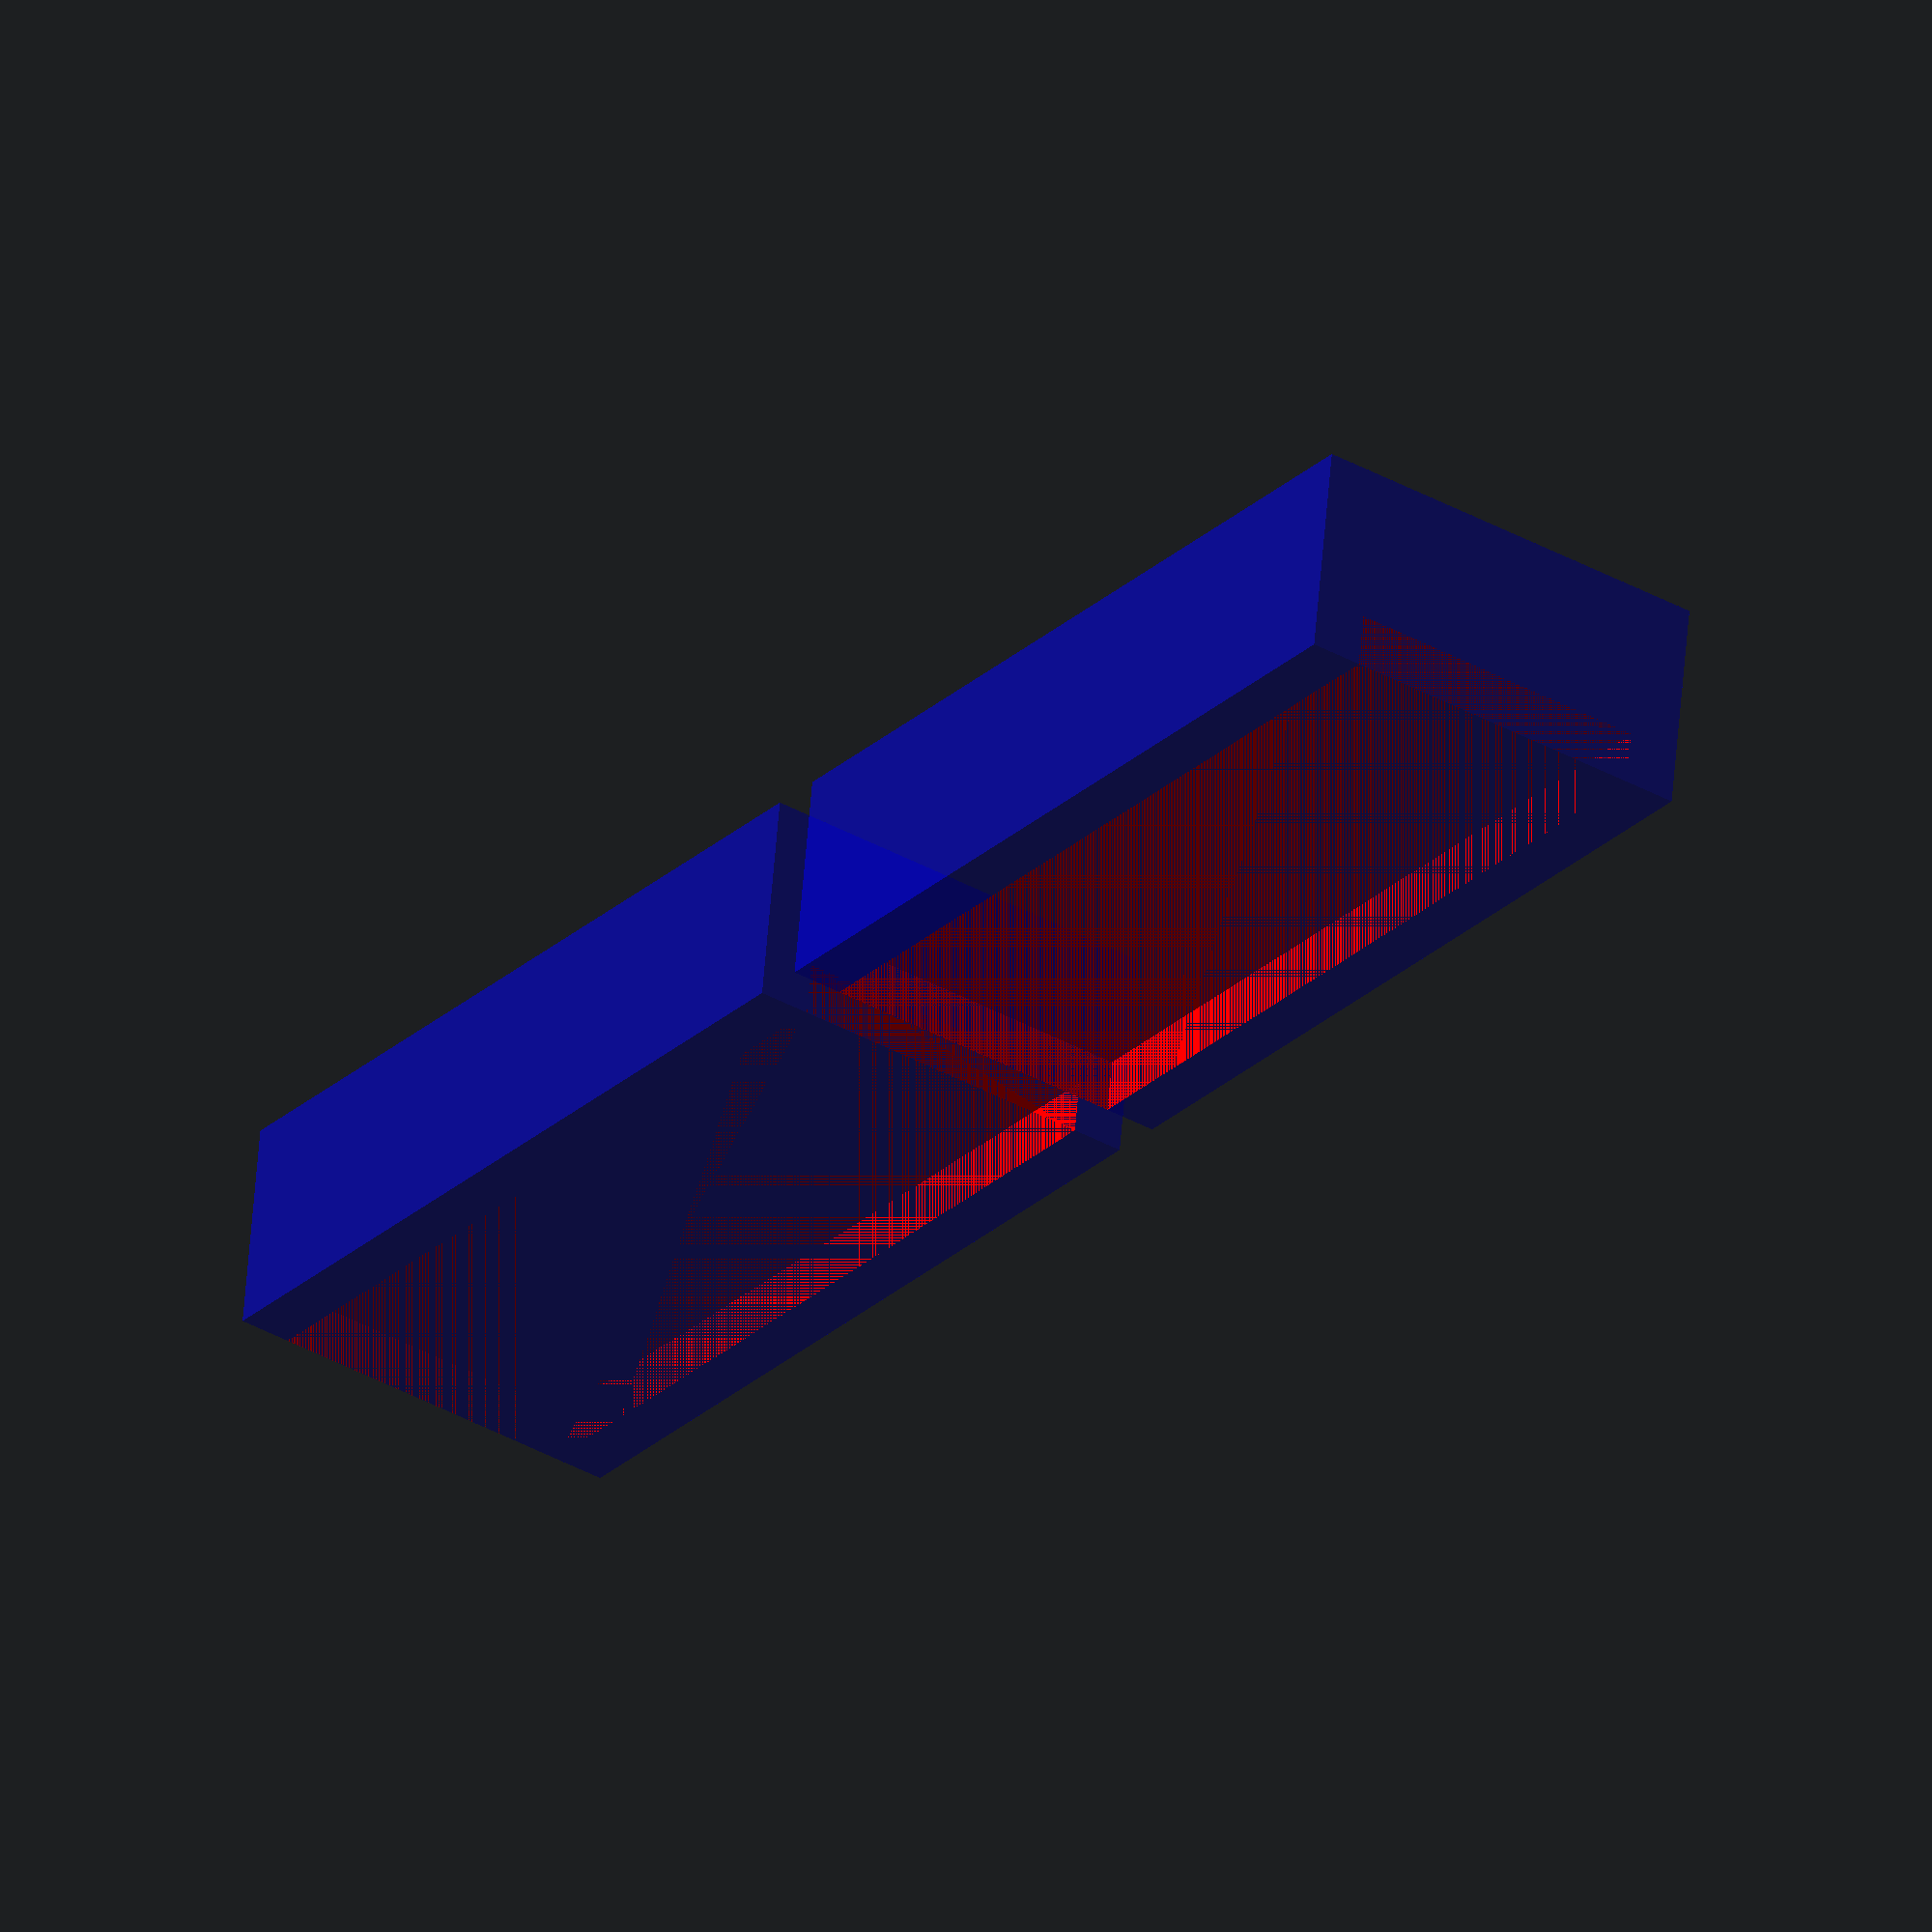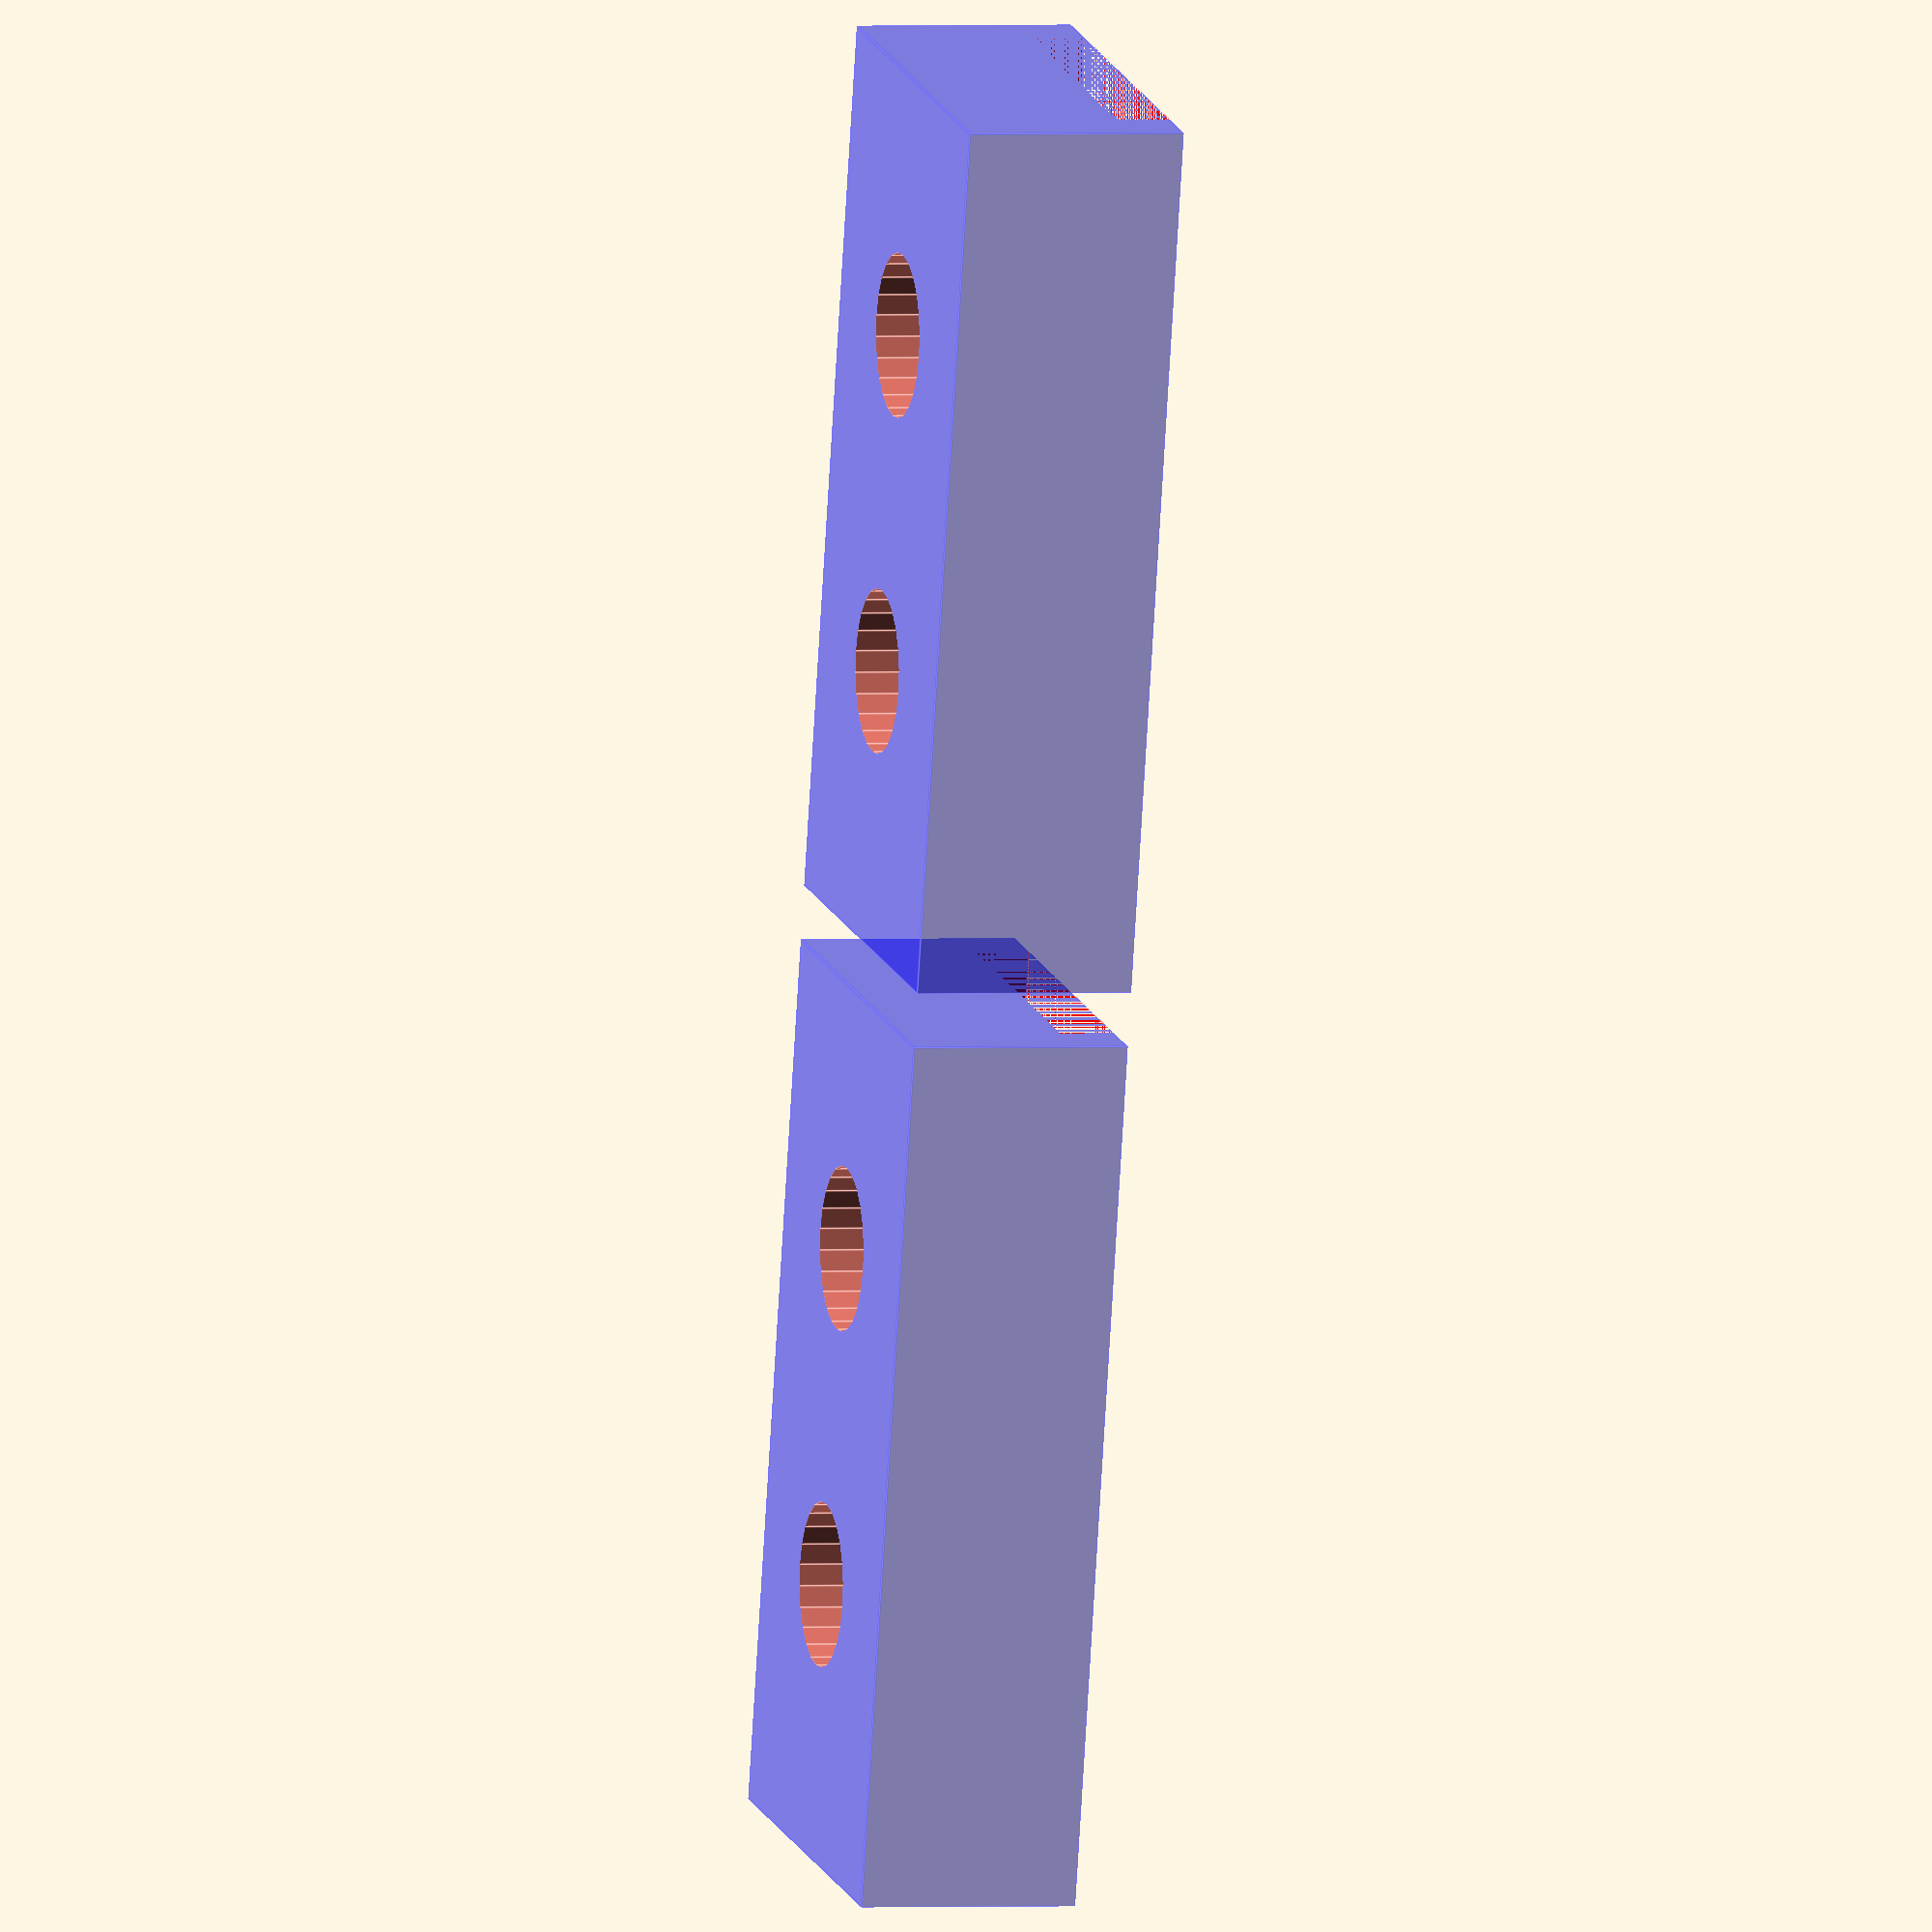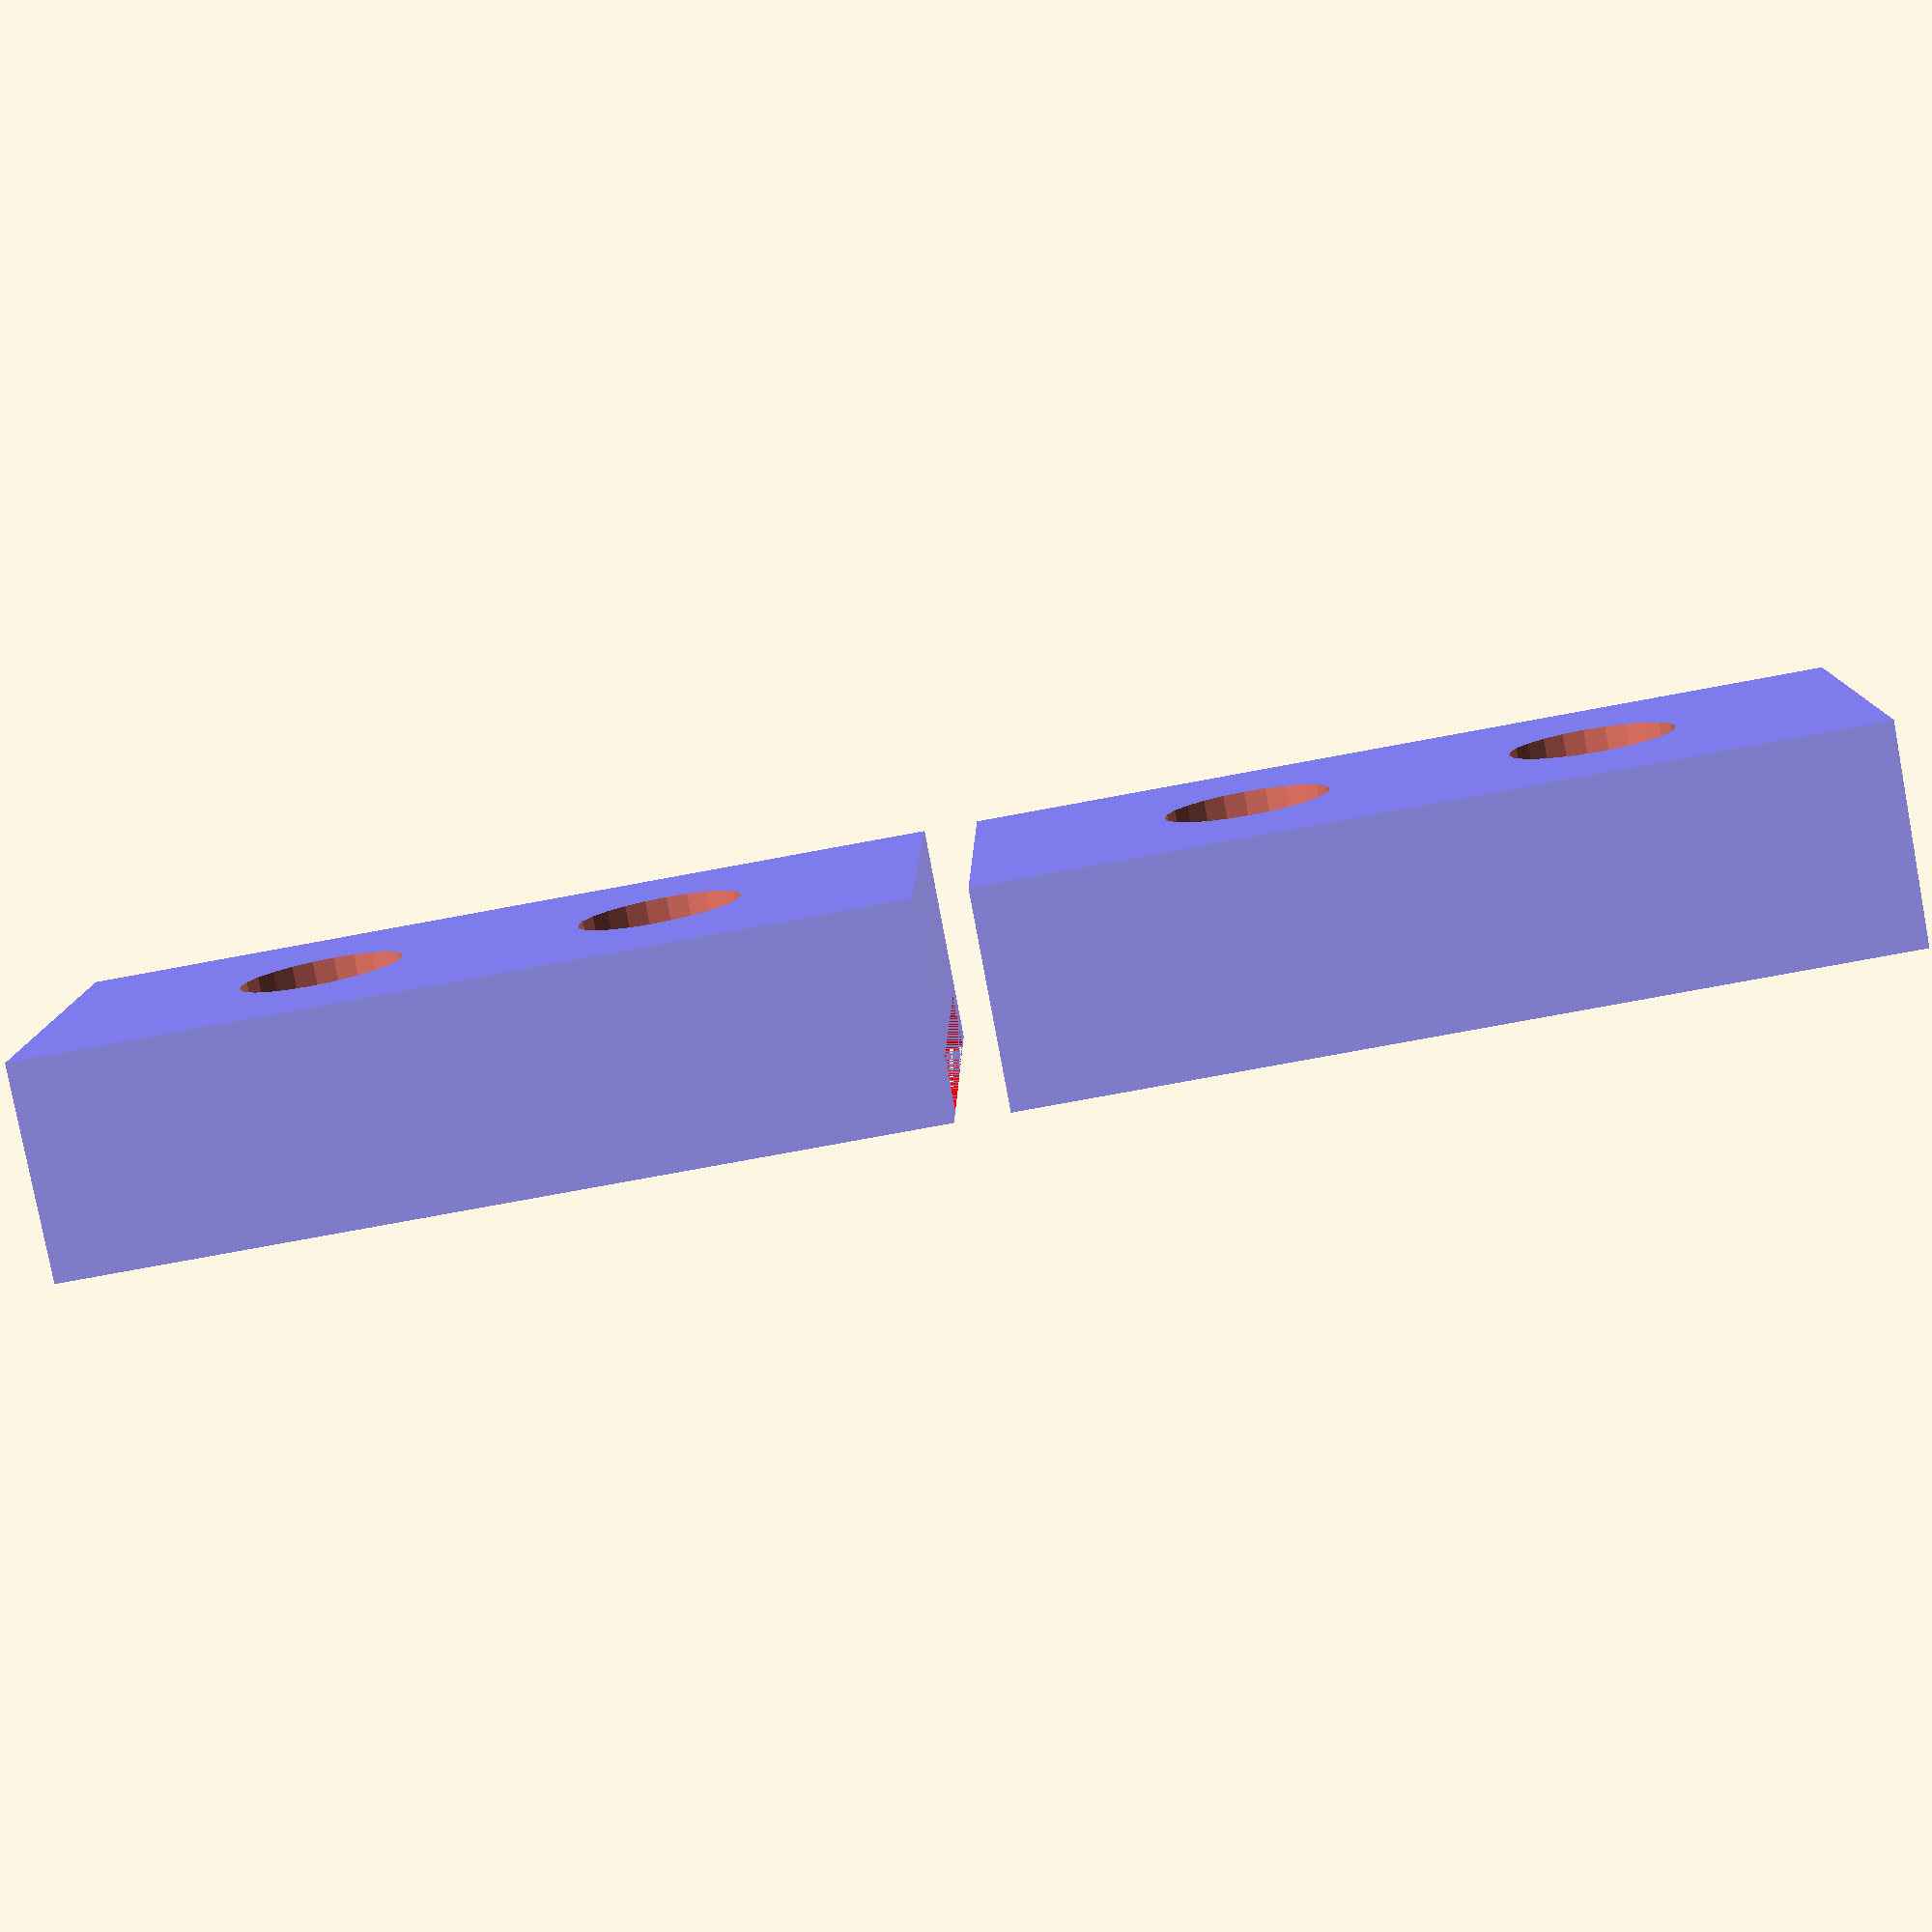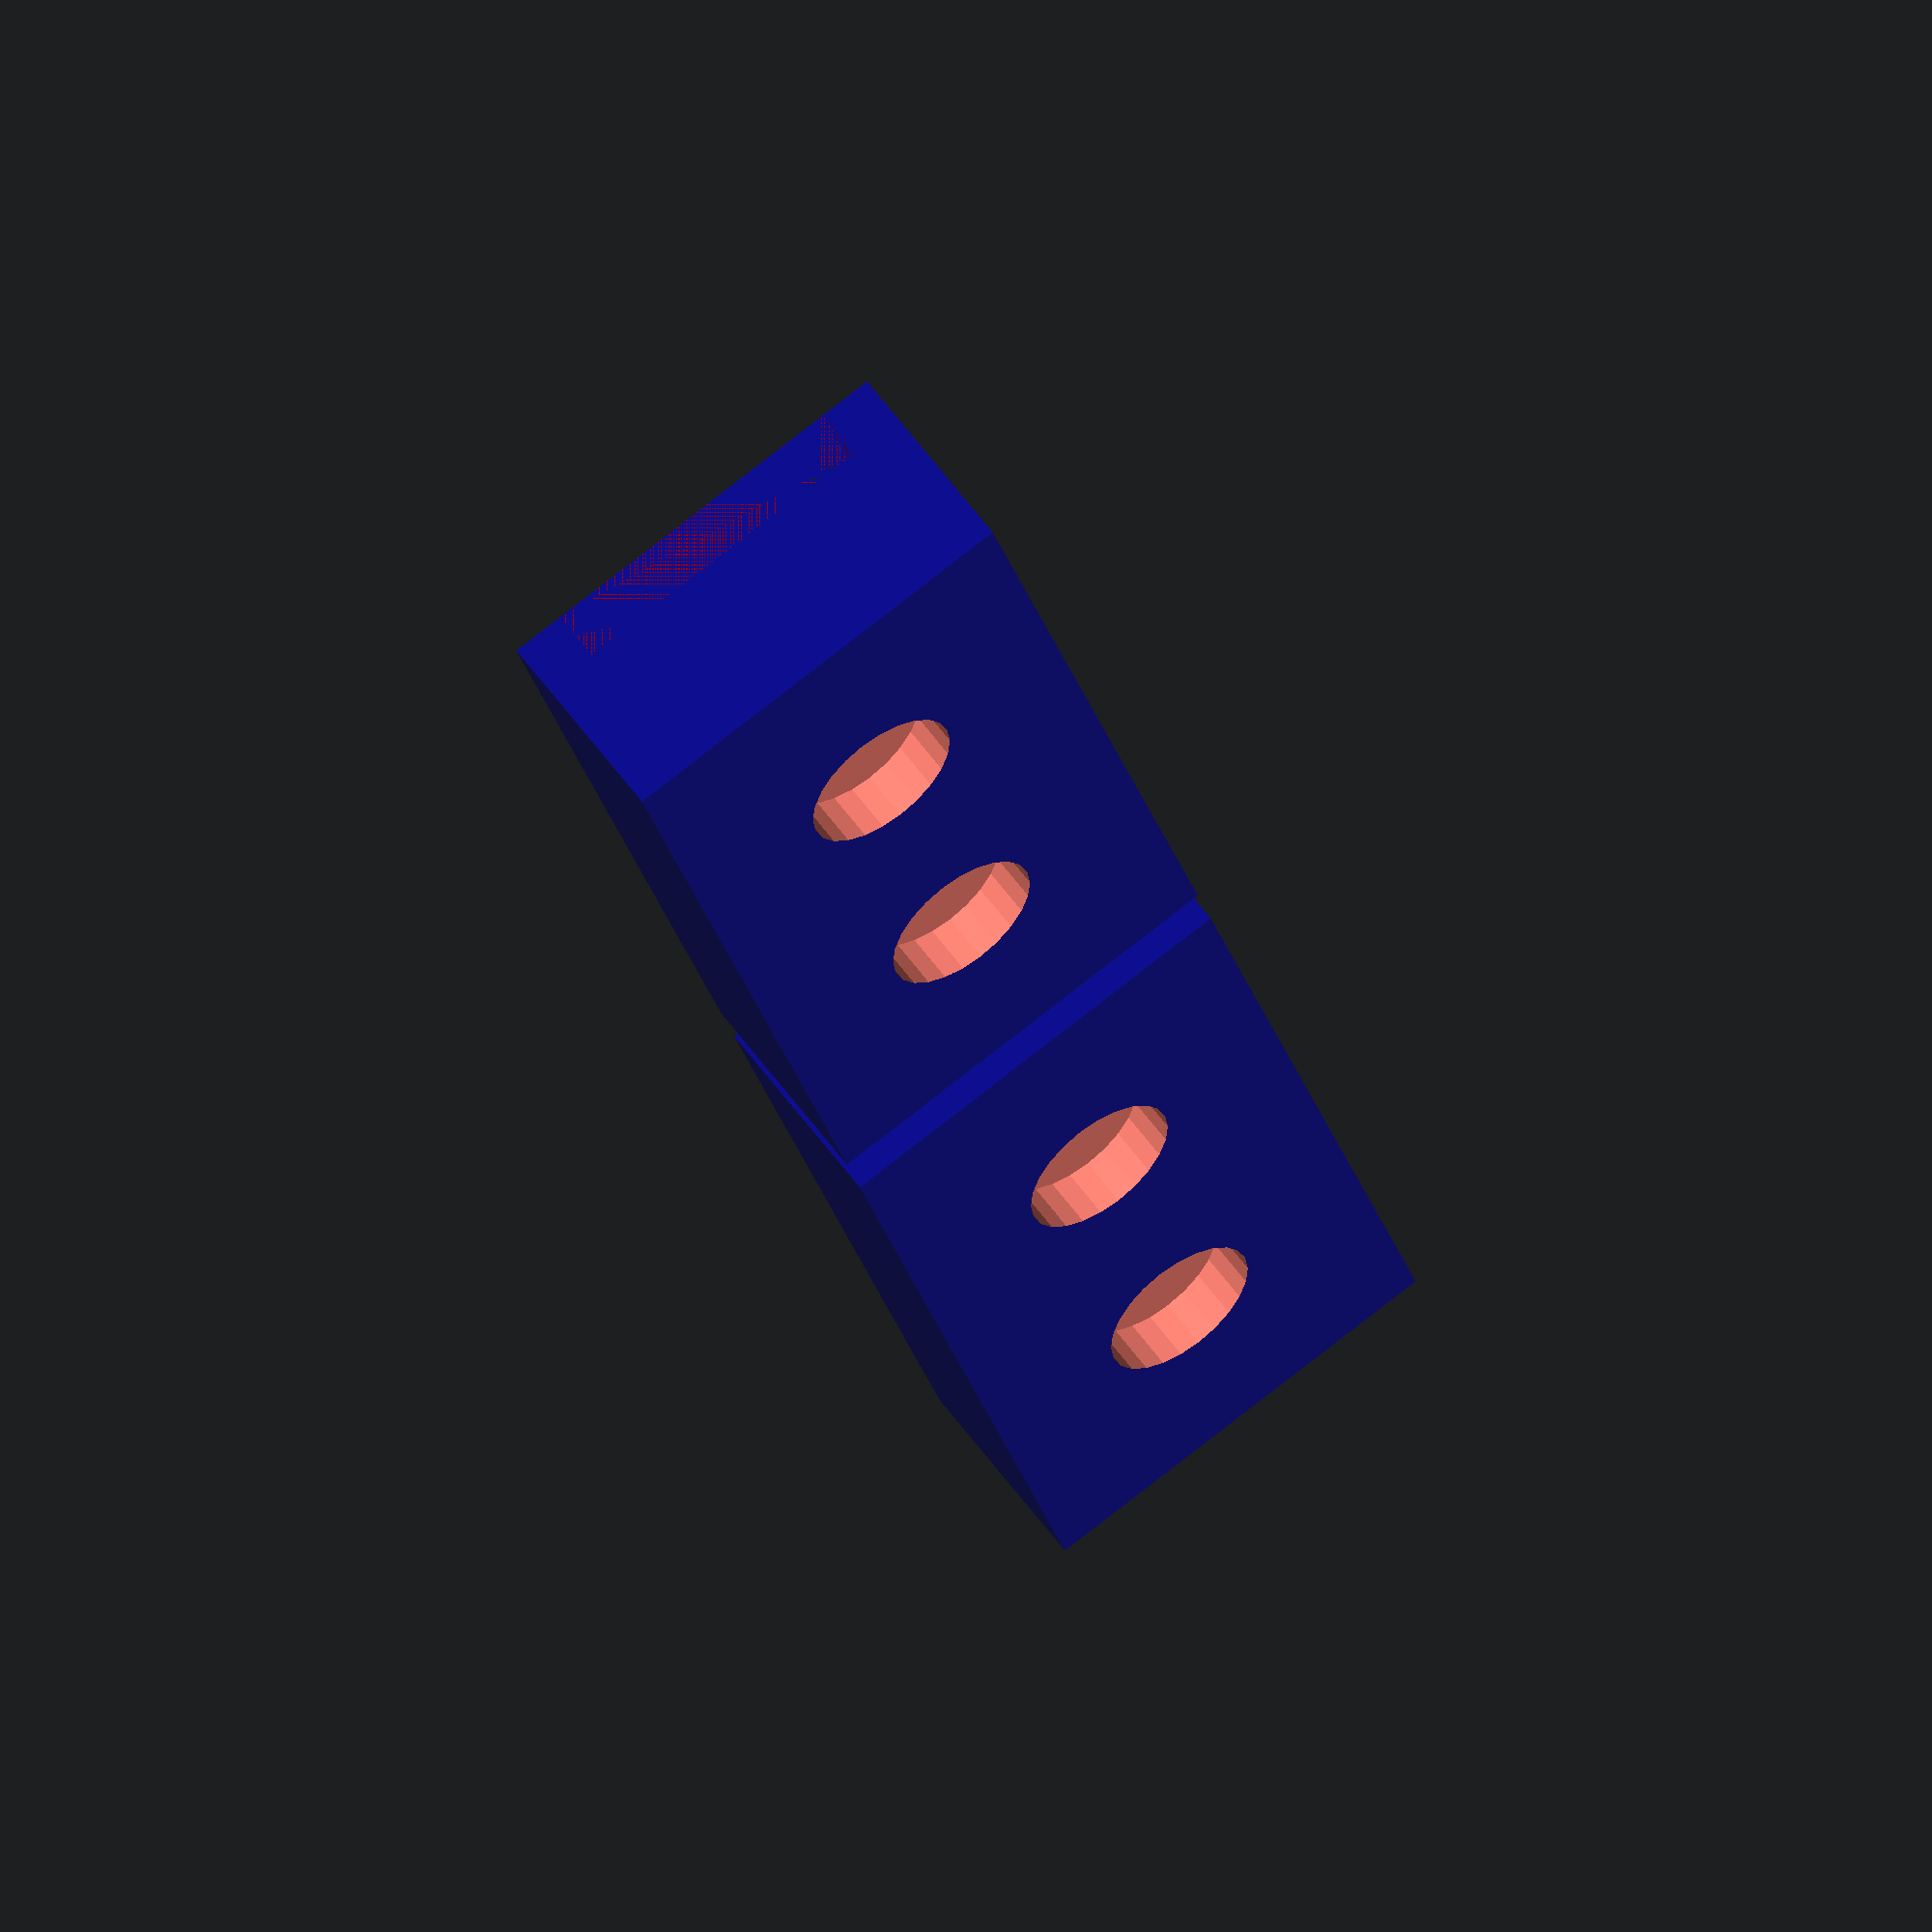
<openscad>
module mainboxsocket(thickness=5, height=30, length=175, width=75,pin_dia=30){
    pin_height=5;
        
    //color("Salmon") translate([0,length*1/3,-0.5*pin_height-height+pin_height-0.1]) cylinder(h=pin_height,d=pin_dia,center=true);
    difference(){
        color("Blue", alpha=0.5) translate([0,(length+thickness)/2,-1*height/2]) cube([width+2*thickness,length+thickness,height],center=true);
        union(){
            color("Red") translate([0,length/2,-thickness/2]) cube([width,length,thickness],center=true);
            color("Salmon") translate([0,length*1/3,-0.5*pin_height-height+pin_height-0.1]) cylinder(h=pin_height,d=pin_dia,center=true);
            color("Salmon") translate([0,length*3/4,-0.5*pin_height-height+pin_height-0.1]) cylinder(h=pin_height,d=pin_dia,center=true);
            
            }//uni
        }//diff
    }//module


module mainbox(thickness=5, height=30, length=175, width=75,pin_dia=30){
    pin_height=3;
        
    //color("Salmon") translate([0,length*1/3,-0.5*pin_height-height+pin_height-0.1]) cylinder(h=pin_height,d=pin_dia,center=true);
    color("Navy") translate([0,length*1/3,0.5*pin_height+0*height+0*pin_height-0.1]) cylinder(h=pin_height,d=pin_dia*0.9,center=true);
    color("Navy") translate([0,length*3/4,0.5*pin_height+0*height+0*pin_height-0.1]) cylinder(h=pin_height,d=pin_dia*0.9,center=true);

    difference(){
        color("Blue", alpha=0.5) translate([0,(length+thickness)/2,-1*height/2]) cube([width+2*thickness,length+thickness,height],center=true);
        union(){
            color("Salmon") translate([0,length*1/3,-0.5*pin_height-height+pin_height-0.1]) cylinder(h=pin_height,d=pin_dia,center=true);
            color("Salmon") translate([0,length*3/4,-0.5*pin_height-height+pin_height-0.1]) cylinder(h=pin_height,d=pin_dia,center=true);
            
            }//uni
        }//diff
    }//module
    
module mainboxsocket_pruchozi(thickness=5, height=30, length=175, width=75,pin_dia=30){
    pin_height=5;
        
    //color("Salmon") translate([0,length*1/3,-0.5*pin_height-height+pin_height-0.1]) cylinder(h=pin_height,d=pin_dia,center=true);
    difference(){
        color("Blue", alpha=0.5) translate([0,(length+thickness)/2,-1*height/2]) cube([width+2*thickness,length+thickness,height],center=true);
        union(){
            color("Red") translate([0,thickness/2+length/2,-thickness/2]) cube([width,thickness+length,thickness],center=true);
            color("Salmon") translate([0,length*1/3,-0.5*pin_height-height+pin_height-0.1]) cylinder(h=pin_height,d=pin_dia,center=true);
            color("Salmon") translate([0,length*3/4,-0.5*pin_height-height+pin_height-0.1]) cylinder(h=pin_height,d=pin_dia,center=true);
            
            }//uni
        }//diff
    }//module
    
vyska=20;
mainboxsocket_pruchozi(height=vyska, length=75, width=30,pin_dia=15);
translate ([0,85,0]) mainboxsocket_pruchozi(height=vyska, length=75, width=30,pin_dia=15);

/*
vyska=20;
mainboxsocket(height=vyska);
translate ([70,0,0]) mainboxsocket(height=vyska, length=75, width=30,pin_dia=15);
translate ([-70,0,0]) mainboxsocket(height=vyska, length=75, width=30, pin_dia=15);
*/

/*
vyska=40;
mainbox(height=vyska);
translate ([70,0,0]) mainbox(height=vyska, length=75, width=30,pin_dia=15);
translate ([-70,0,0]) mainbox(height=vyska, length=75, width=30, pin_dia=15);
    
 */
</openscad>
<views>
elev=120.5 azim=216.0 roll=175.4 proj=o view=solid
elev=178.9 azim=166.9 roll=285.2 proj=o view=edges
elev=80.3 azim=268.8 roll=190.6 proj=p view=solid
elev=124.3 azim=16.3 roll=34.5 proj=o view=wireframe
</views>
